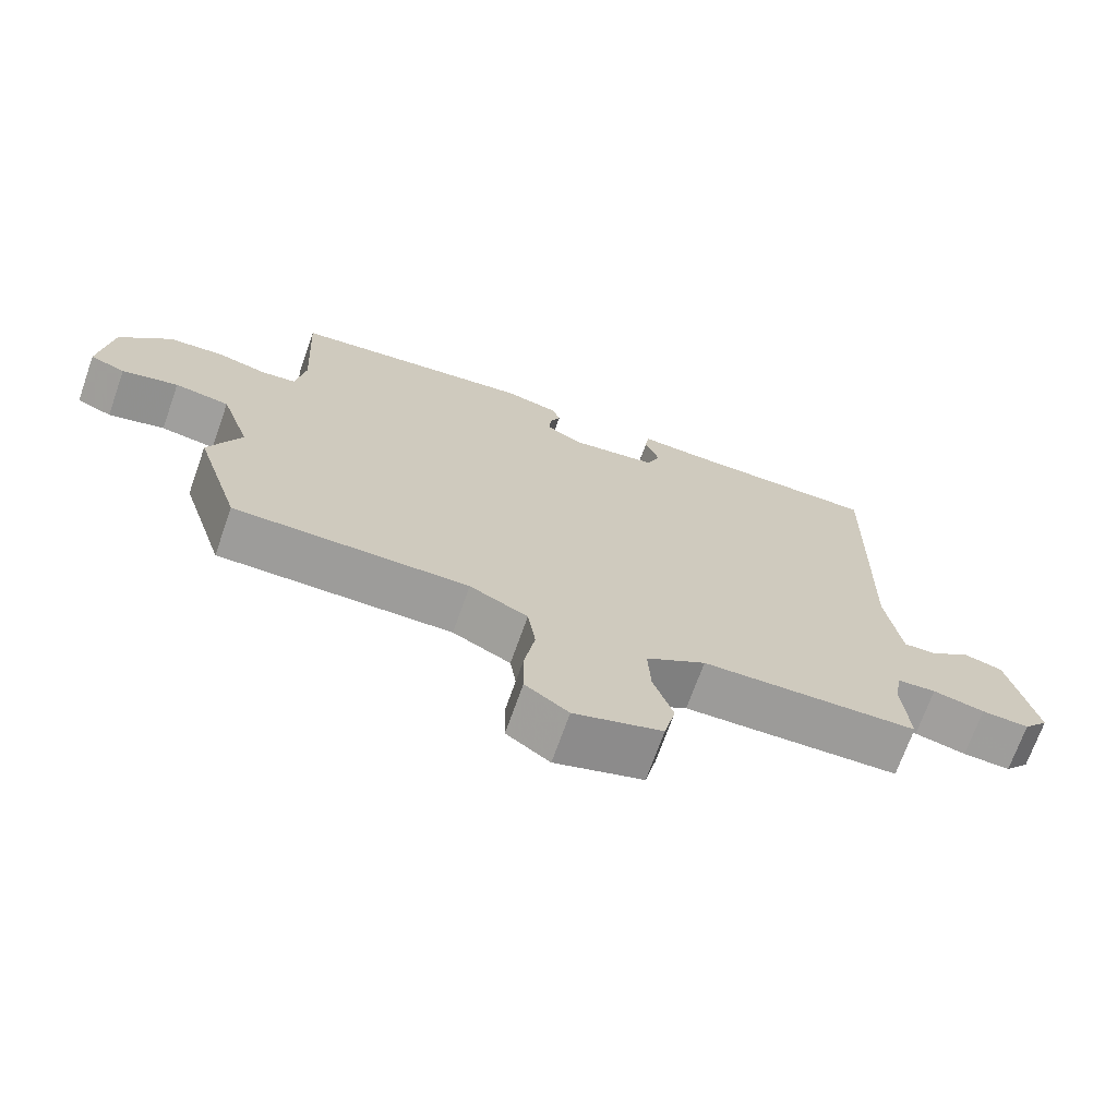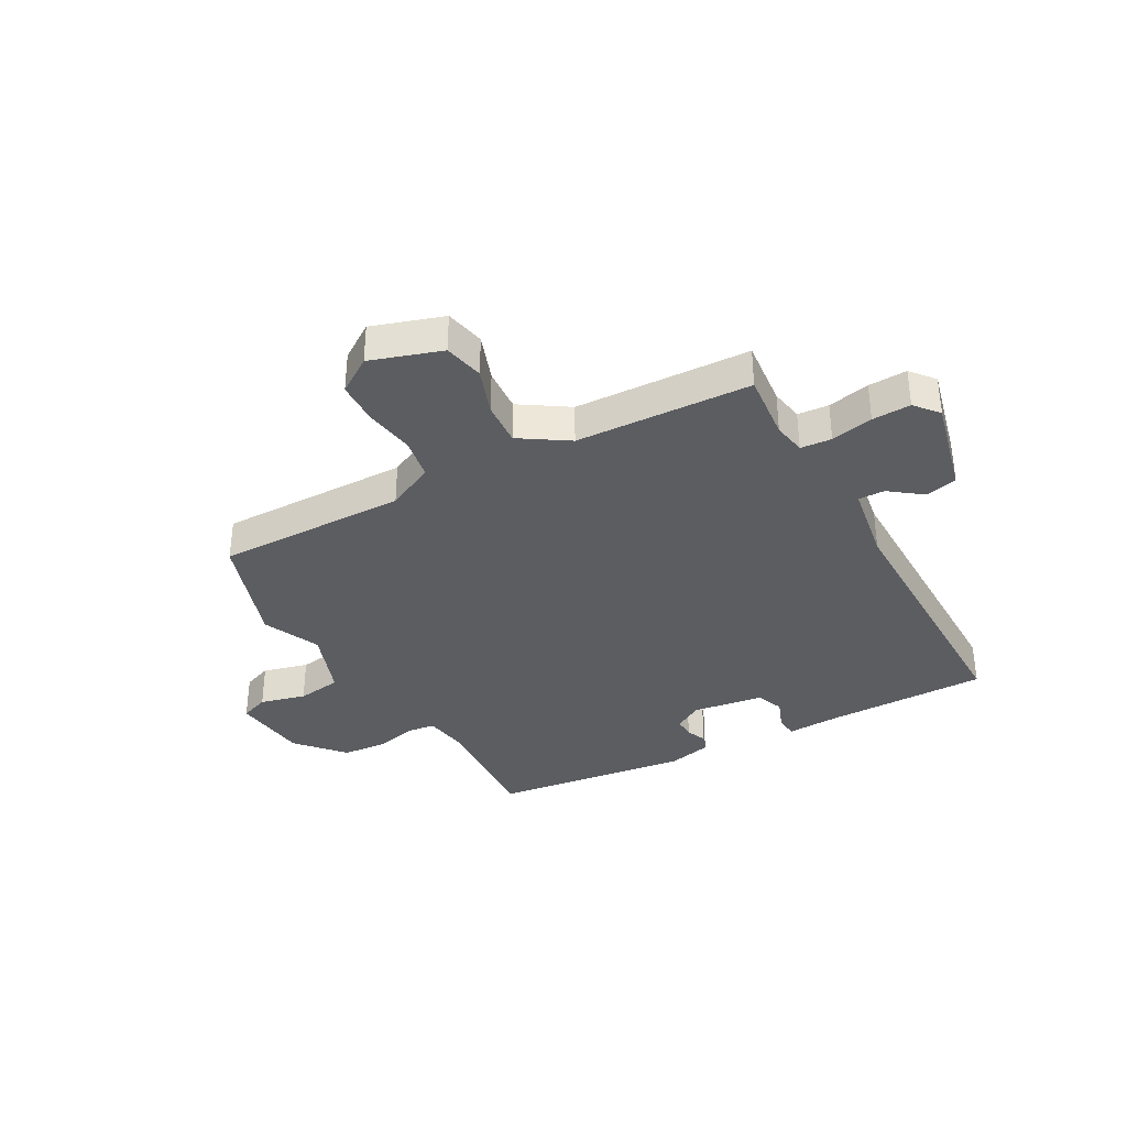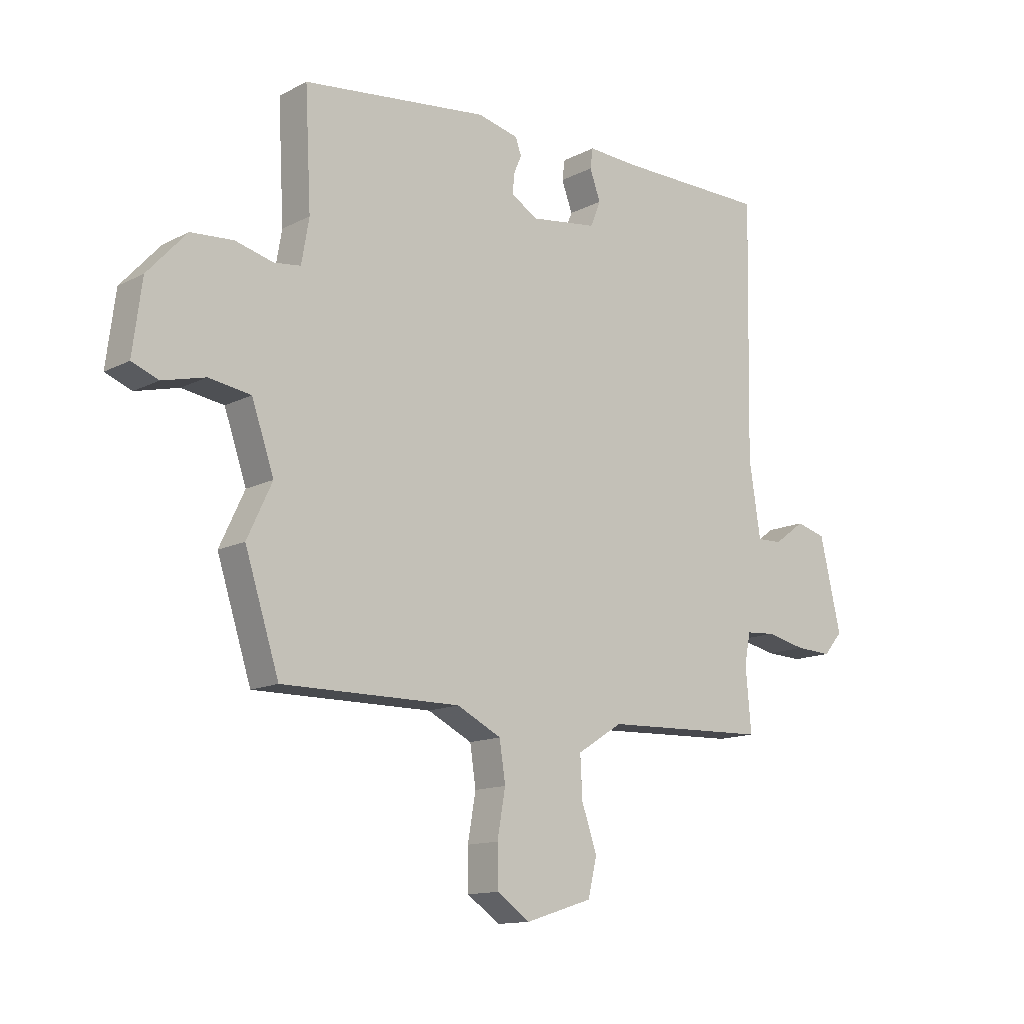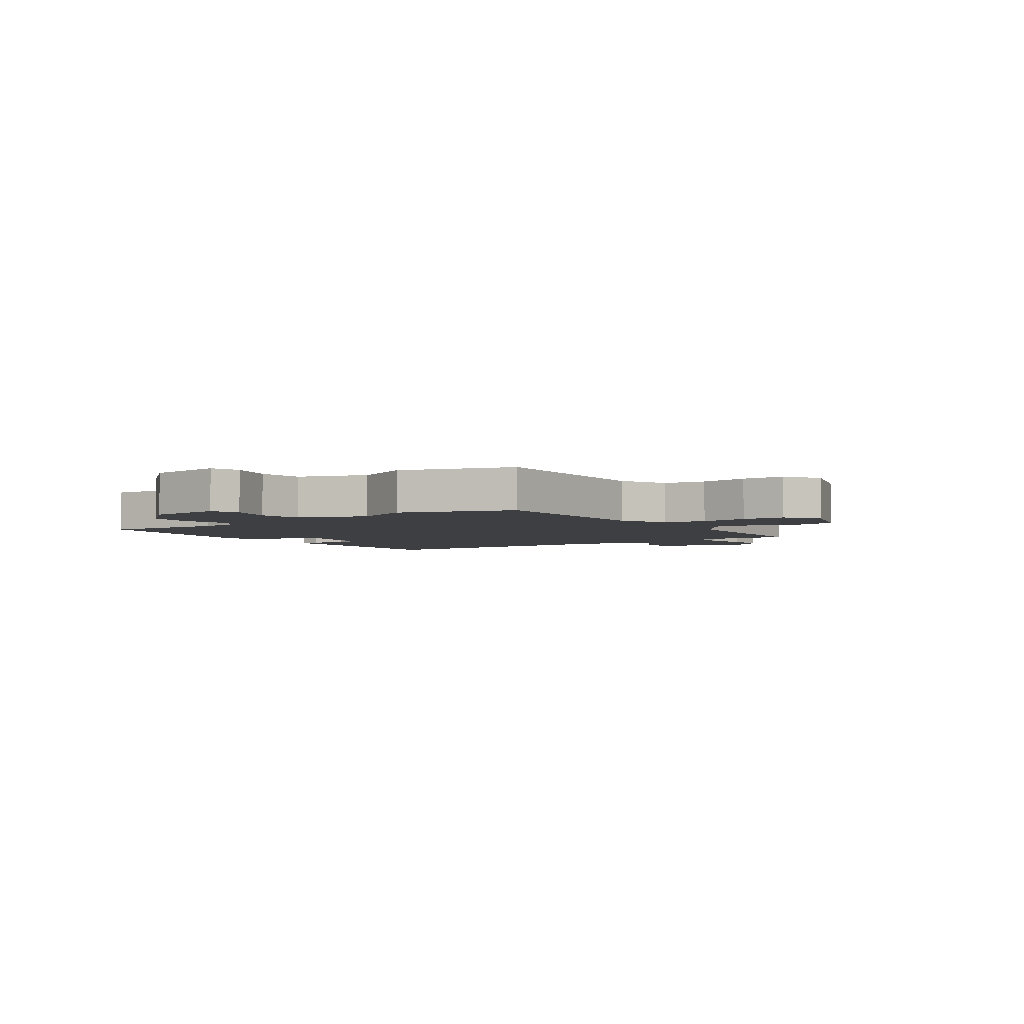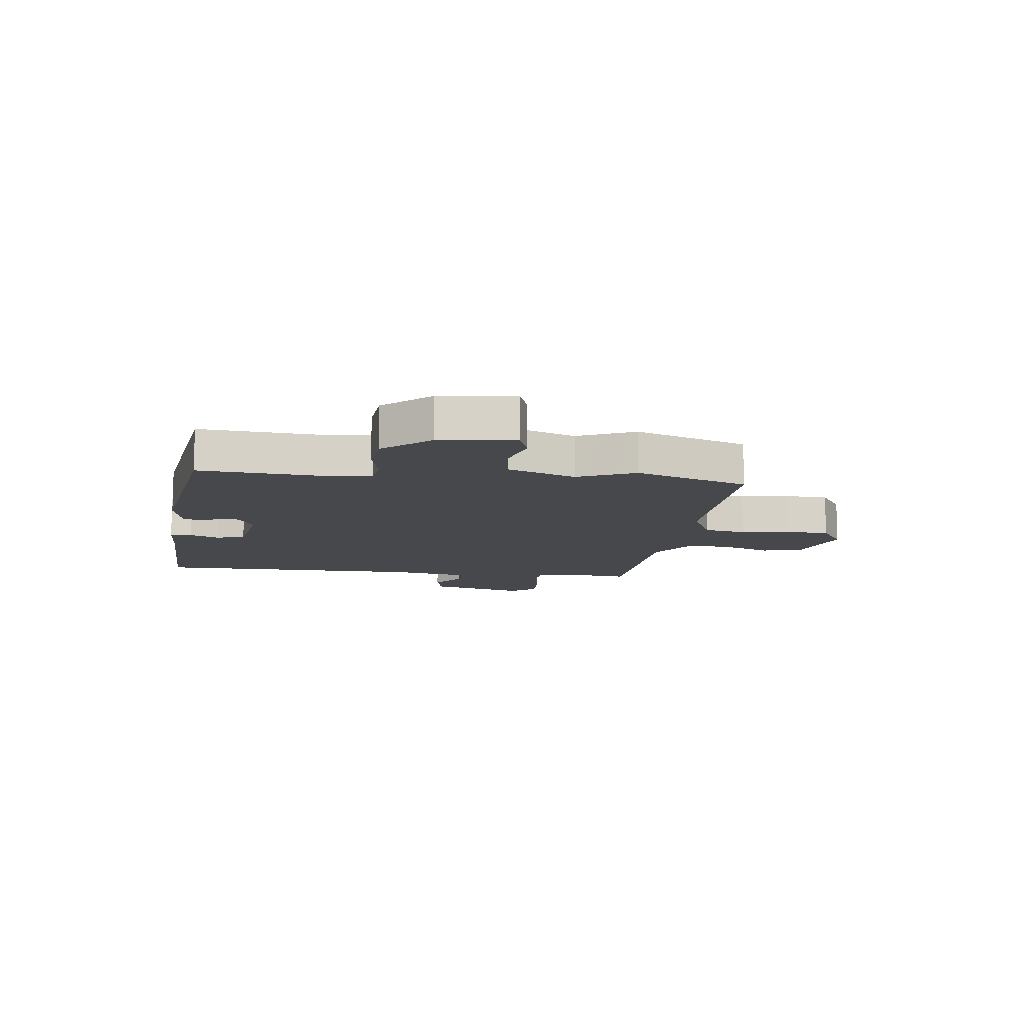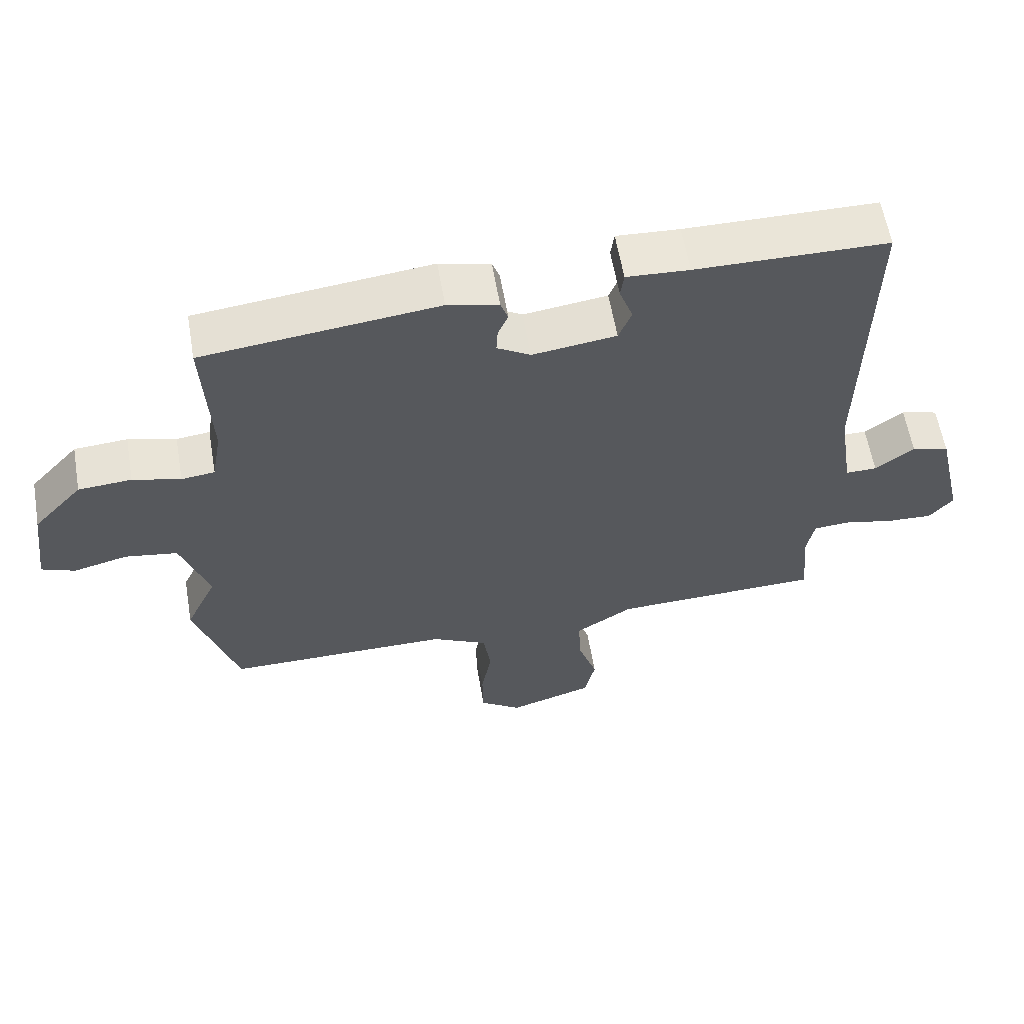
<metadata>
{"format":"obj","ext":"obj","renderer":"f3d","projection":"perspective","resolution":1024,"background":"white","views":[{"elev":-70.2,"azim":160.5,"up":"+Z"},{"elev":-36.1,"azim":-151.7,"up":"+Y"},{"elev":-13.3,"azim":139.2,"up":"+Z"},{"elev":-3.8,"azim":124.3,"up":"+Y"},{"elev":-11.3,"azim":81.5,"up":"+Y"},{"elev":59.6,"azim":170.3,"up":"+Z"}]}
</metadata>
<code>
v -0.49 0.07 0.457
v -0.209 0.07 0.459
v -0.117 0.07 0.464
v -0.112 0.07 0.427
v -0.132 0.07 0.373
v -0.113 0.07 0.326
v 0.01 0.07 0.309
v 0.059 0.07 0.338
v 0.057 0.07 0.374
v 0.042 0.07 0.409
v 0.053 0.07 0.439
v 0.128 0.07 0.457
v 0.472 0.07 0.416
v 0.461 0.07 0.203
v 0.475 0.07 0.122
v 0.524 0.07 0.116
v 0.594 0.07 0.134
v 0.672 0.07 0.128
v 0.744 0.07 0.049
v 0.761 0.07 -0.082
v 0.712 0.07 -0.101
v 0.633 0.07 -0.081
v 0.556 0.07 -0.093
v 0.515 0.07 -0.212
v 0.561 0.07 -0.31
v 0.498 0.07 -0.507
v 0.168 0.07 -0.505
v 0.086 0.07 -0.546
v 0.075 0.07 -0.619
v 0.09 0.07 -0.704
v 0.089 0.07 -0.779
v 0.028 0.07 -0.821
v -0.096 0.07 -0.782
v -0.112 0.07 -0.713
v -0.084 0.07 -0.631
v -0.08 0.07 -0.555
v -0.164 0.07 -0.502
v -0.469 0.07 -0.491
v -0.459 0.07 -0.374
v -0.47 0.07 -0.317
v -0.524 0.07 -0.313
v -0.597 0.07 -0.329
v -0.664 0.07 -0.332
v -0.699 0.07 -0.291
v -0.66 0.07 -0.122
v -0.605 0.07 -0.107
v -0.548 0.07 -0.149
v -0.502 0.07 -0.15
v -0.481 0.07 -0.013
v -0.49 0 0.457
v -0.209 0 0.459
v -0.117 0 0.464
v -0.112 0 0.427
v -0.132 0 0.373
v -0.113 0 0.326
v 0.01 0 0.309
v 0.059 0 0.338
v 0.057 0 0.374
v 0.042 0 0.409
v 0.053 0 0.439
v 0.128 0 0.457
v 0.472 0 0.416
v 0.461 0 0.203
v 0.475 0 0.122
v 0.524 0 0.116
v 0.594 0 0.134
v 0.672 0 0.128
v 0.744 0 0.049
v 0.761 0 -0.082
v 0.712 0 -0.101
v 0.633 0 -0.081
v 0.556 0 -0.093
v 0.515 0 -0.212
v 0.561 0 -0.31
v 0.498 0 -0.507
v 0.168 0 -0.505
v 0.086 0 -0.546
v 0.075 0 -0.619
v 0.09 0 -0.704
v 0.089 0 -0.779
v 0.028 0 -0.821
v -0.096 0 -0.782
v -0.112 0 -0.713
v -0.084 0 -0.631
v -0.08 0 -0.555
v -0.164 0 -0.502
v -0.469 0 -0.491
v -0.459 0 -0.374
v -0.47 0 -0.317
v -0.524 0 -0.313
v -0.597 0 -0.329
v -0.664 0 -0.332
v -0.699 0 -0.291
v -0.66 0 -0.122
v -0.605 0 -0.107
v -0.548 0 -0.149
v -0.502 0 -0.15
v -0.481 0 -0.013
f 44 45 46 47
f 44 47 48
f 41 42 43 44
f 40 41 44 48
f 39 40 48 49
f 37 38 39
f 32 33 34 35
f 32 35 36
f 29 30 31 32
f 28 29 32 36
f 27 28 36 37
f 24 25 26 27
f 23 24 27 37
f 19 20 21 22
f 19 22 23
f 16 17 18 19
f 15 16 19 23
f 11 12 13 14
f 9 10 11 14
f 8 9 14 15
f 7 8 15 23
f 2 3 4 5
f 2 5 6
f 1 2 6
f 49 1 6
f 23 37 39 49
f 6 7 23 49
f 96 95 94 93
f 97 96 93
f 93 92 91 90
f 97 93 90 89
f 98 97 89 88
f 88 87 86
f 84 83 82 81
f 85 84 81
f 81 80 79 78
f 85 81 78 77
f 86 85 77 76
f 76 75 74 73
f 86 76 73 72
f 71 70 69 68
f 72 71 68
f 68 67 66 65
f 72 68 65 64
f 63 62 61 60
f 63 60 59 58
f 64 63 58 57
f 72 64 57 56
f 54 53 52 51
f 55 54 51
f 55 51 50
f 55 50 98
f 98 88 86 72
f 98 72 56 55
f 1 50 51 2
f 2 51 52 3
f 3 52 53 4
f 4 53 54 5
f 5 54 55 6
f 6 55 56 7
f 7 56 57 8
f 8 57 58 9
f 9 58 59 10
f 10 59 60 11
f 11 60 61 12
f 12 61 62 13
f 13 62 63 14
f 14 63 64 15
f 15 64 65 16
f 16 65 66 17
f 17 66 67 18
f 18 67 68 19
f 19 68 69 20
f 20 69 70 21
f 21 70 71 22
f 22 71 72 23
f 23 72 73 24
f 24 73 74 25
f 25 74 75 26
f 26 75 76 27
f 27 76 77 28
f 28 77 78 29
f 29 78 79 30
f 30 79 80 31
f 31 80 81 32
f 32 81 82 33
f 33 82 83 34
f 34 83 84 35
f 35 84 85 36
f 36 85 86 37
f 37 86 87 38
f 38 87 88 39
f 39 88 89 40
f 40 89 90 41
f 41 90 91 42
f 42 91 92 43
f 43 92 93 44
f 44 93 94 45
f 45 94 95 46
f 46 95 96 47
f 47 96 97 48
f 48 97 98 49
f 49 98 50 1

</code>
